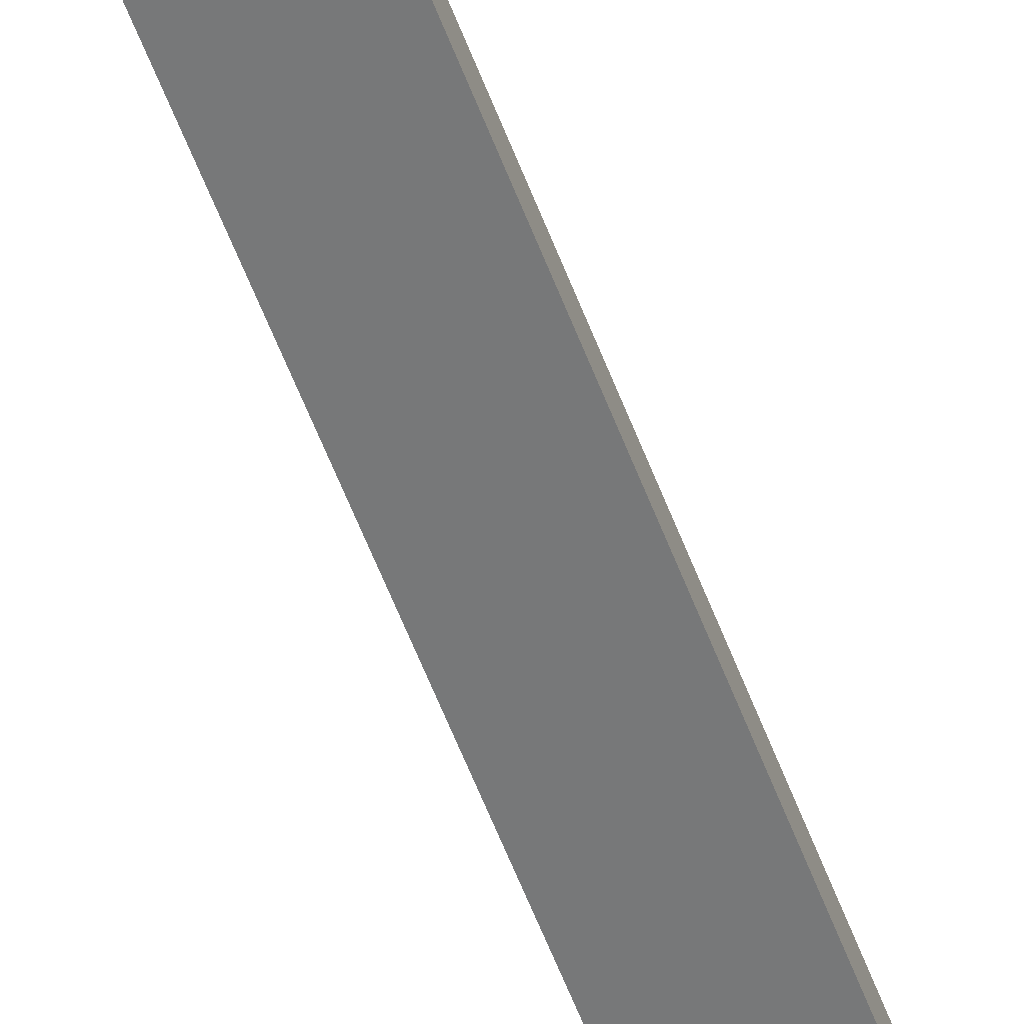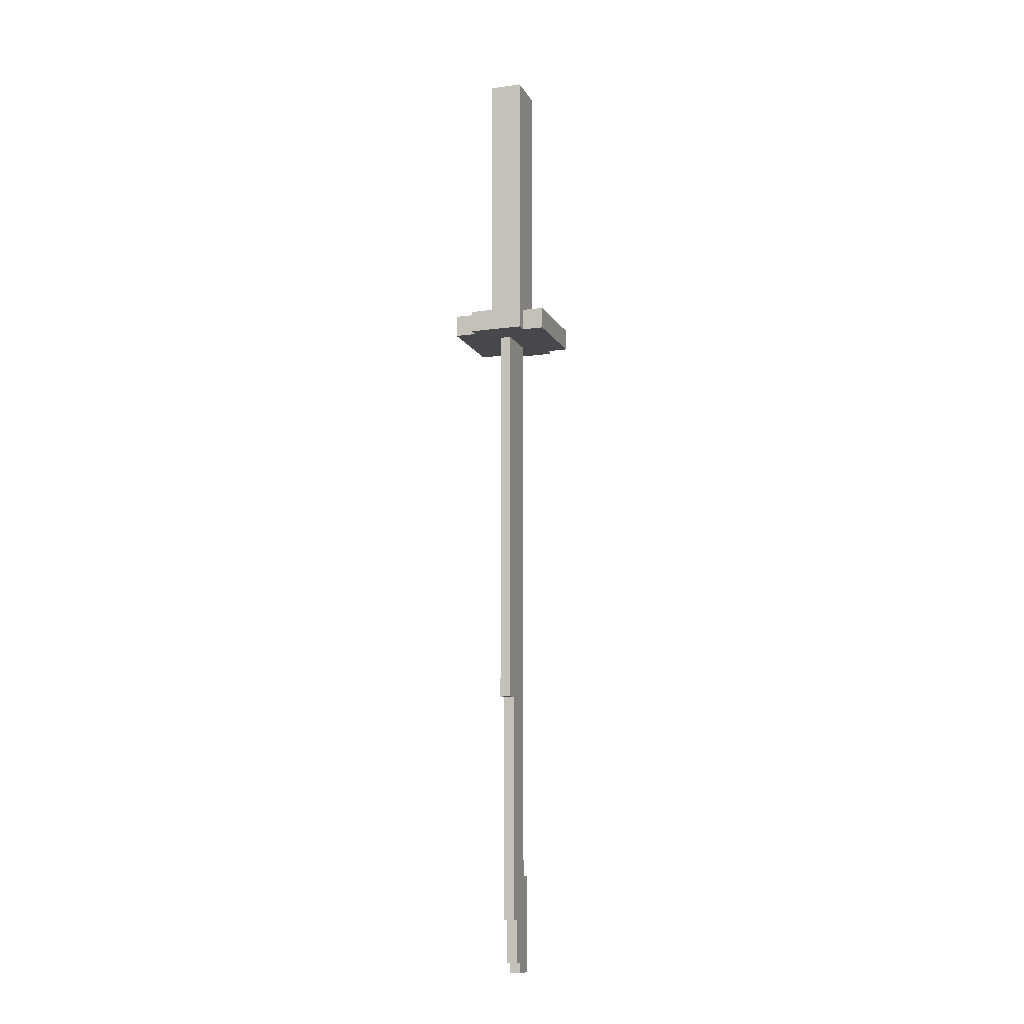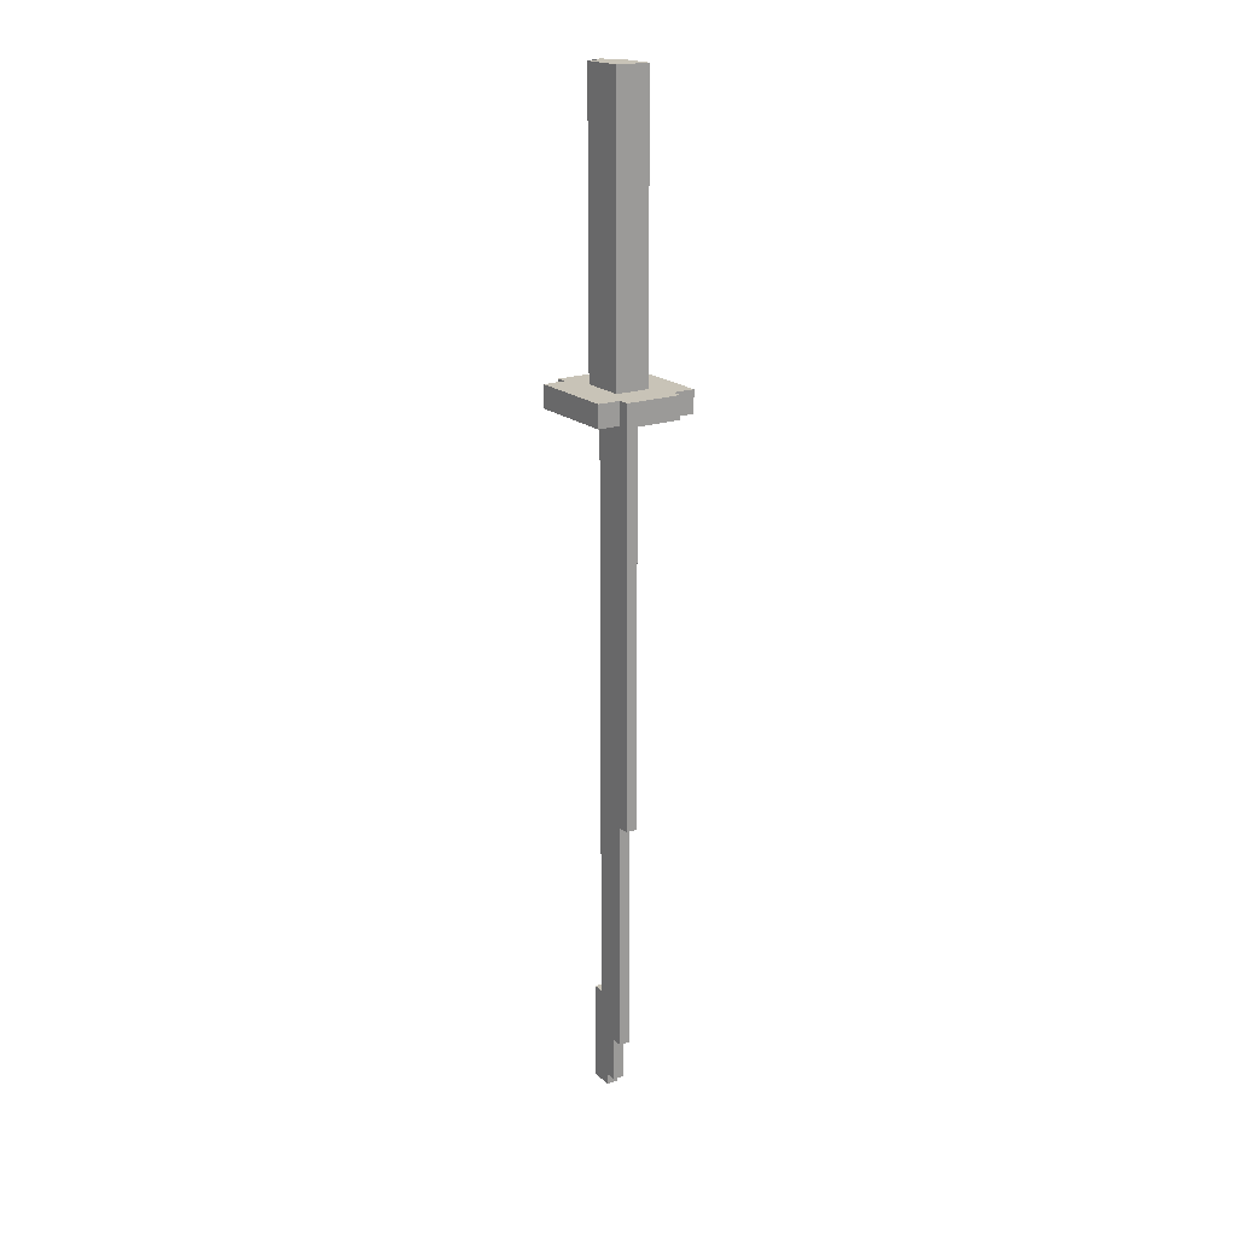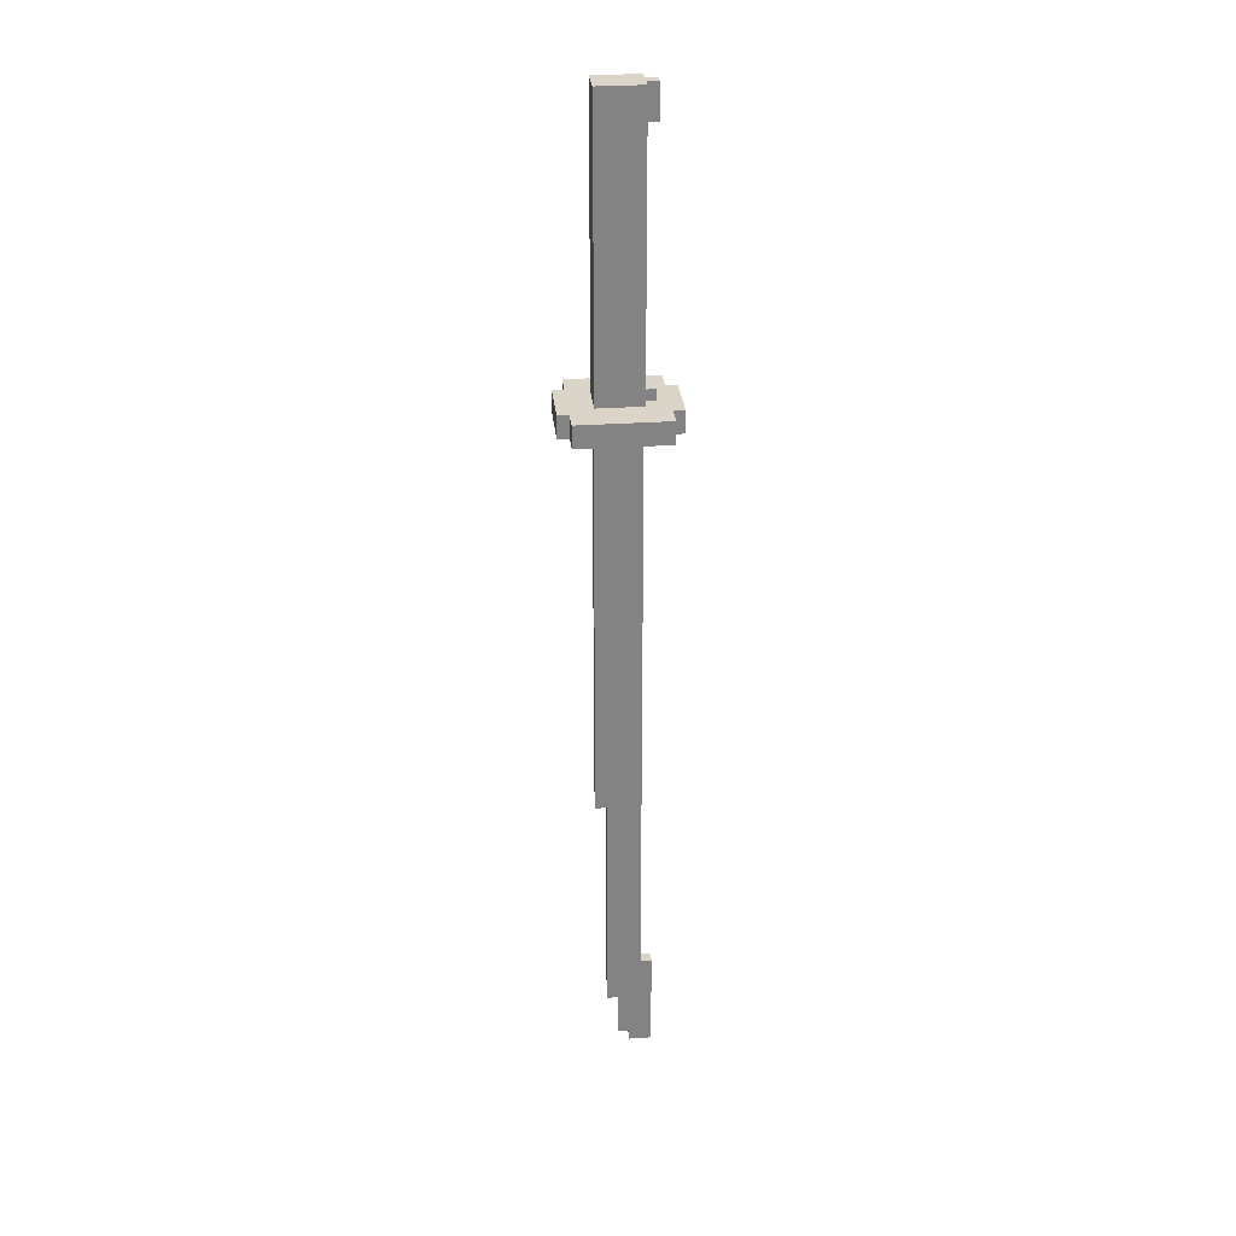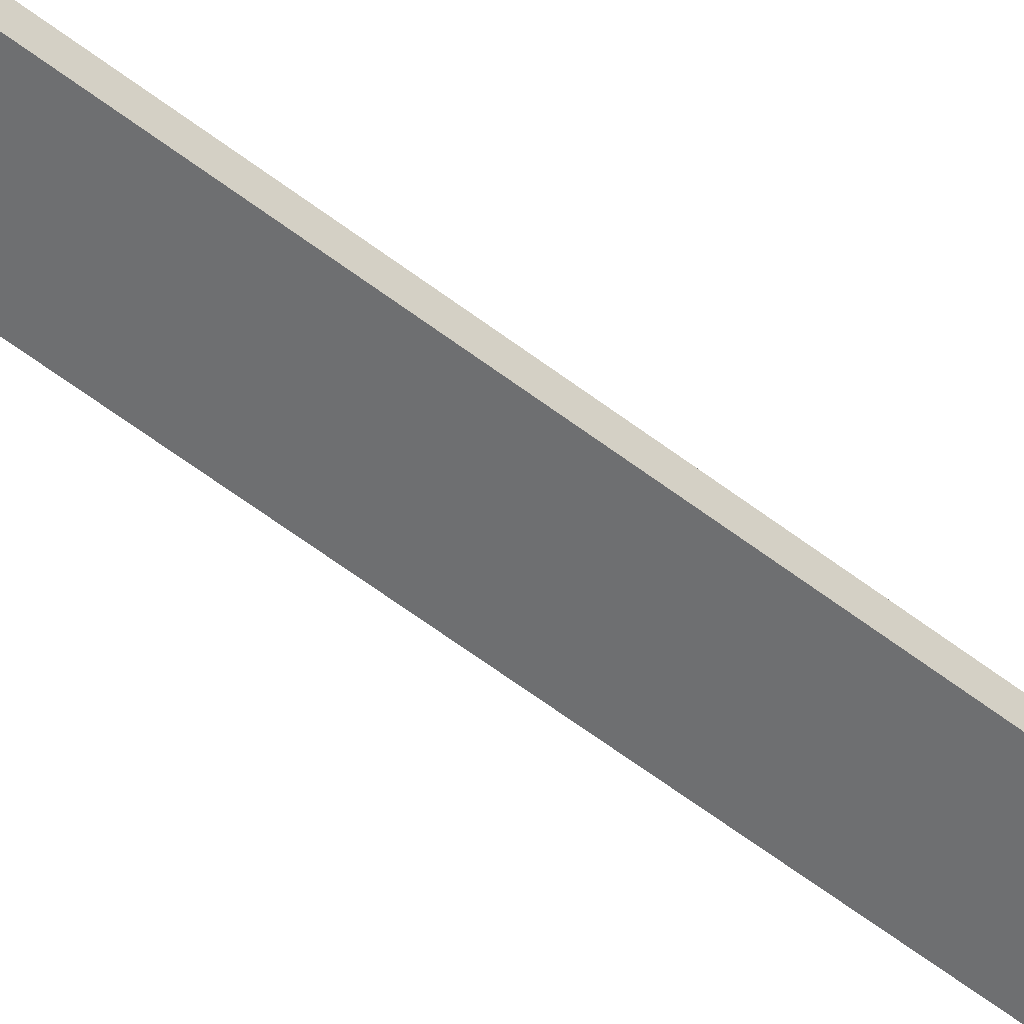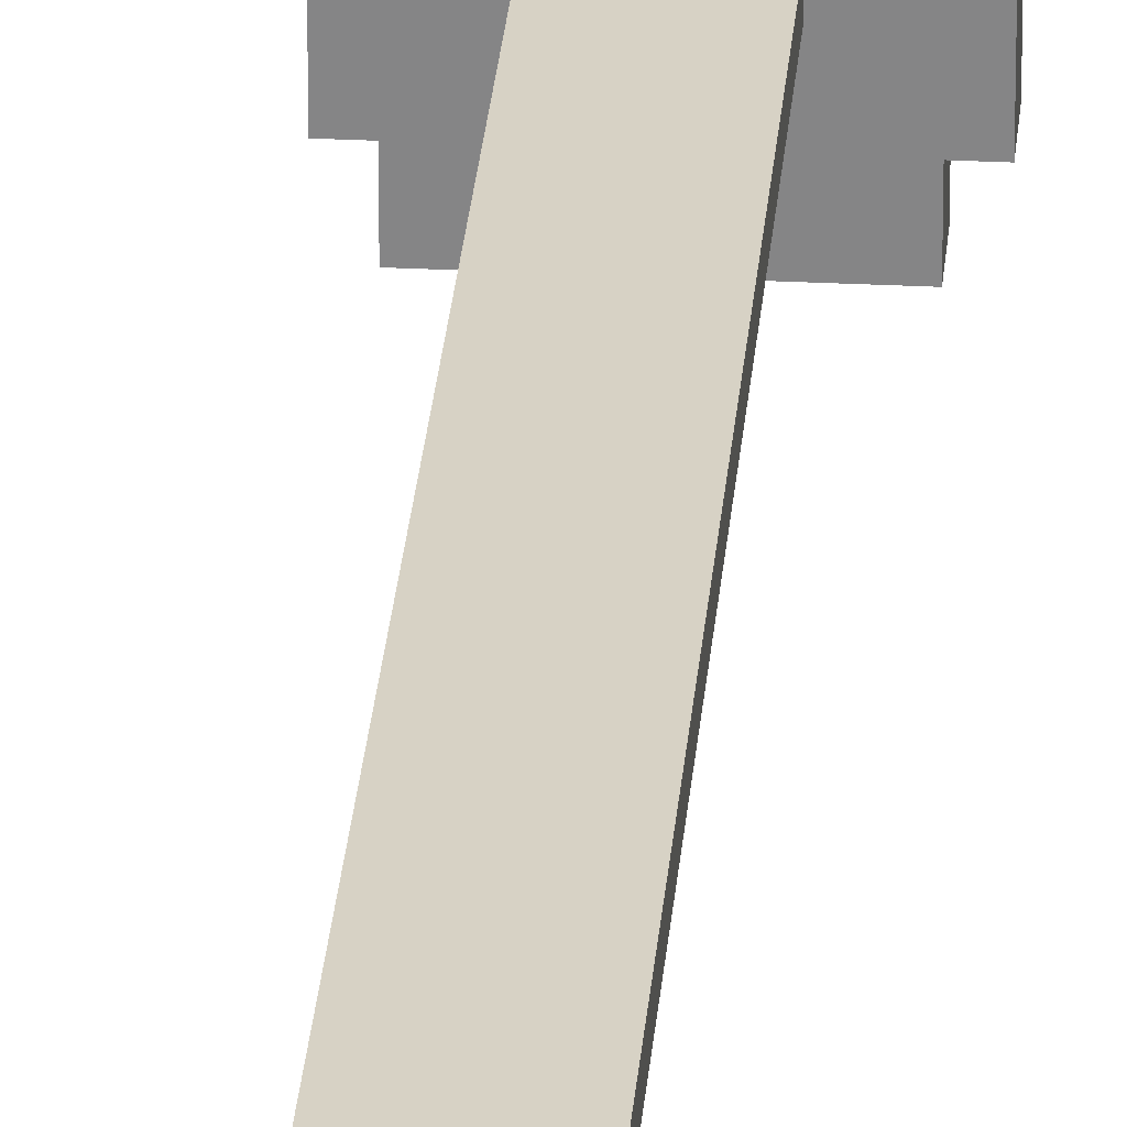
<metadata>
{"format":"obj","ext":"obj","renderer":"f3d","projection":"perspective","resolution":1024,"background":"white","views":[{"elev":-57.3,"azim":20.4,"up":"+Y"},{"elev":-11.3,"azim":108.7,"up":"+Z"},{"elev":19.6,"azim":56.6,"up":"+Z"},{"elev":29.4,"azim":174.1,"up":"+Z"},{"elev":-54.6,"azim":-129.8,"up":"+Y"},{"elev":27.5,"azim":-175.5,"up":"+Y"}]}
</metadata>
<code>
o katana_10x9x89
v -0.0617 0.08233 -0.915
v -0.0617 0.1028 -0.915
v -0.0617 0.1028 -0.7299
v -0.0617 0.08233 -0.7299
v -0.04107 0.08233 -0.8122
v -0.04107 0.08233 0.3186
v 0.02063 0.08233 0.3186
v 0.02063 0.08233 -0.8122
v 0.02063 0.08233 -0.3803
v 0.04107 0.08233 0.3186
v 0.04107 0.08233 -0.3803
v -0.0617 0.08233 -0.8944
v -0.0617 0.08233 -0.8122
v 0 0.08233 -0.8122
v 0 0.08233 -0.8944
v -0.04107 0.08233 -0.7299
v -0.02063 0.08233 -0.8944
v -0.02063 0.08233 -0.915
v -0.04107 0.1028 -0.8122
v 0.02063 0.1028 0.3186
v -0.04107 0.1028 0.3186
v 0.02063 0.1028 -0.8122
v 0.02063 0.1028 -0.3803
v 0.04107 0.1028 0.3186
v 0.04107 0.1028 -0.3803
v -0.0617 0.1028 -0.8944
v 0 0.1028 -0.8122
v -0.0617 0.1028 -0.8122
v 0 0.1028 -0.8944
v -0.04107 0.1028 -0.7299
v -0.02063 0.1028 -0.8944
v -0.02063 0.1028 -0.915
v -0.04107 0.1028 0.3599
v -0.04107 0.08233 0.3599
v 0 0.08233 0.3599
v 0 0.08233 0.3186
v 0 0.1028 0.3599
v 0 0.1028 0.3186
v 0 0.08233 0.3393
v 0.04107 0.08233 0.3393
v 0.02063 0.08233 0.3393
v 0.02063 0.08233 0.3599
v 0.04107 0.08233 0.3599
v 0.04107 0.1028 0.3393
v 0 0.1028 0.3393
v 0.02063 0.1028 0.3393
v 0.04107 0.1028 0.3599
v 0.02063 0.1028 0.3599
v -0.08233 -0 0.3599
v -0.08233 0.04107 0.3599
v -0.08233 0.04107 0.401
v -0.08233 -0 0.401
v 0.08233 -0 0.401
v 0.08233 -0 0.3599
v 0.08233 0.08233 0.3599
v -0.08233 0.08233 0.3599
v -0.08233 0.1028 0.3599
v 0.08233 0.1851 0.3599
v -0.08233 0.1851 0.3599
v 0.08233 0.1028 0.3599
v 0.08233 0.04107 0.3599
v 0.1028 0.1438 0.3599
v 0.08233 0.1438 0.3599
v 0.1028 0.04107 0.3599
v -0.1028 0.04107 0.3599
v -0.08233 0.1438 0.3599
v -0.1028 0.1438 0.3599
v 0.08233 0.04107 0.401
v -0.1028 0.1438 0.401
v -0.1028 0.04107 0.401
v 0.1028 0.1438 0.401
v 0.1028 0.04107 0.401
v 0.04107 0.0617 0.8533
v 0.04107 0.1234 0.915
v 0.04107 0.1234 0.8533
v 0.04107 0.0617 0.915
v -0.04107 0.1234 0.8533
v -0.04107 0.1234 0.915
v -0.04107 0.0617 0.915
v -0.0617 0.08233 0.915
v -0.0617 0.1028 0.915
v -0.04107 0.1028 0.915
v -0.04107 0.08233 0.915
v -0.04107 0.1028 0.8533
v -0.08233 0.1438 0.401
v 0.08233 0.1438 0.401
v -0.08233 0.1851 0.401
v 0.08233 0.1851 0.401
v -0.08233 0.0617 0.401
v 0.08233 0.0617 0.401
v -0.08233 0.1234 0.401
v 0.08233 0.1234 0.401
v 0.04107 0.0617 0.401
v 0.04107 0.1234 0.401
v 0.1028 0.1234 0.401
v 0.1028 0.0617 0.401
v -0.1028 0.0617 0.401
v -0.1028 0.1234 0.401
v -0.0617 0.1234 0.401
v -0.0617 0.0617 0.401
v -0.0617 0.08233 0.401
v -0.04107 0.08233 0.401
v -0.04107 0.0617 0.401
v -0.0617 0.1028 0.401
v -0.04107 0.1234 0.401
v -0.04107 0.1028 0.401
v -0.0617 0.08233 0.8533
v -0.0617 0.1028 0.8533
v -0.04107 0.08233 0.8533
v -0.04107 0.0617 0.8533
v -0.04107 0.08233 0.4216
v -0.04107 0.0617 0.4216
v 0.04107 0.0617 0.4216
v 0.04107 0.1234 0.4216
v -0.0617 0.1028 0.4216
v -0.0617 0.08233 0.4216
v -0.04107 0.1028 0.4216
v -0.04107 0.1234 0.4216
f 1 2 3
f 1 3 4
f 5 6 7
f 5 7 8
f 9 7 10
f 9 10 11
f 12 13 14
f 12 14 15
f 13 4 16
f 13 16 5
f 1 12 17
f 1 17 18
f 19 20 21
f 19 22 20
f 23 24 20
f 23 25 24
f 26 27 28
f 26 29 27
f 28 30 3
f 28 19 30
f 2 31 26
f 2 32 31
f 1 32 2
f 1 18 32
f 18 31 32
f 18 17 31
f 15 27 29
f 15 14 27
f 17 29 31
f 17 15 29
f 8 23 22
f 8 9 23
f 14 22 27
f 14 8 22
f 4 3 30
f 4 30 16
f 16 30 21
f 16 21 6
f 11 24 25
f 11 10 24
f 9 25 23
f 9 11 25
f 6 21 33
f 6 33 34
f 6 34 35
f 6 35 36
f 21 37 33
f 21 38 37
f 36 39 40
f 36 40 10
f 41 42 43
f 41 43 40
f 38 44 45
f 38 24 44
f 46 47 48
f 46 44 47
f 10 47 24
f 10 43 47
f 39 35 42
f 39 42 41
f 45 48 37
f 45 46 48
f 49 50 51
f 49 51 52
f 49 52 53
f 49 53 54
f 49 55 56
f 49 54 55
f 57 58 59
f 57 60 58
f 61 62 63
f 61 64 62
f 65 66 67
f 65 50 66
f 43 60 47
f 43 55 60
f 56 33 57
f 56 34 33
f 54 68 61
f 54 53 68
f 65 67 69
f 65 69 70
f 65 70 51
f 65 51 50
f 64 71 62
f 64 72 71
f 61 68 72
f 61 72 64
f 73 74 75
f 73 76 74
f 77 74 78
f 77 75 74
f 79 78 74
f 79 74 76
f 80 81 82
f 80 82 83
f 84 77 78
f 84 78 82
f 67 85 69
f 67 66 85
f 63 71 86
f 63 62 71
f 66 59 87
f 66 87 85
f 63 88 58
f 63 86 88
f 59 88 87
f 59 58 88
f 52 89 90
f 52 90 53
f 91 87 88
f 91 88 92
f 93 94 95
f 93 95 96
f 97 98 99
f 97 99 100
f 100 101 102
f 100 102 103
f 70 97 89
f 70 89 51
f 98 69 85
f 98 85 91
f 68 90 96
f 68 96 72
f 92 86 71
f 92 71 95
f 104 99 105
f 104 105 106
f 107 108 81
f 107 81 80
f 107 80 83
f 107 83 109
f 108 82 81
f 108 84 82
f 110 79 76
f 110 76 73
f 110 109 83
f 110 83 79
f 103 102 111
f 103 111 112
f 103 112 113
f 103 113 93
f 93 114 94
f 93 113 114
f 101 104 115
f 101 115 116
f 101 116 111
f 101 111 102
f 104 117 115
f 104 106 117
f 116 115 117
f 116 117 111
f 106 105 118
f 106 118 117
f 105 114 118
f 105 94 114
f 112 118 77
f 112 77 110
f 112 110 73
f 112 73 113
f 113 75 114
f 113 73 75
f 118 75 77
f 118 114 75
f 107 84 108
f 107 109 84

</code>
